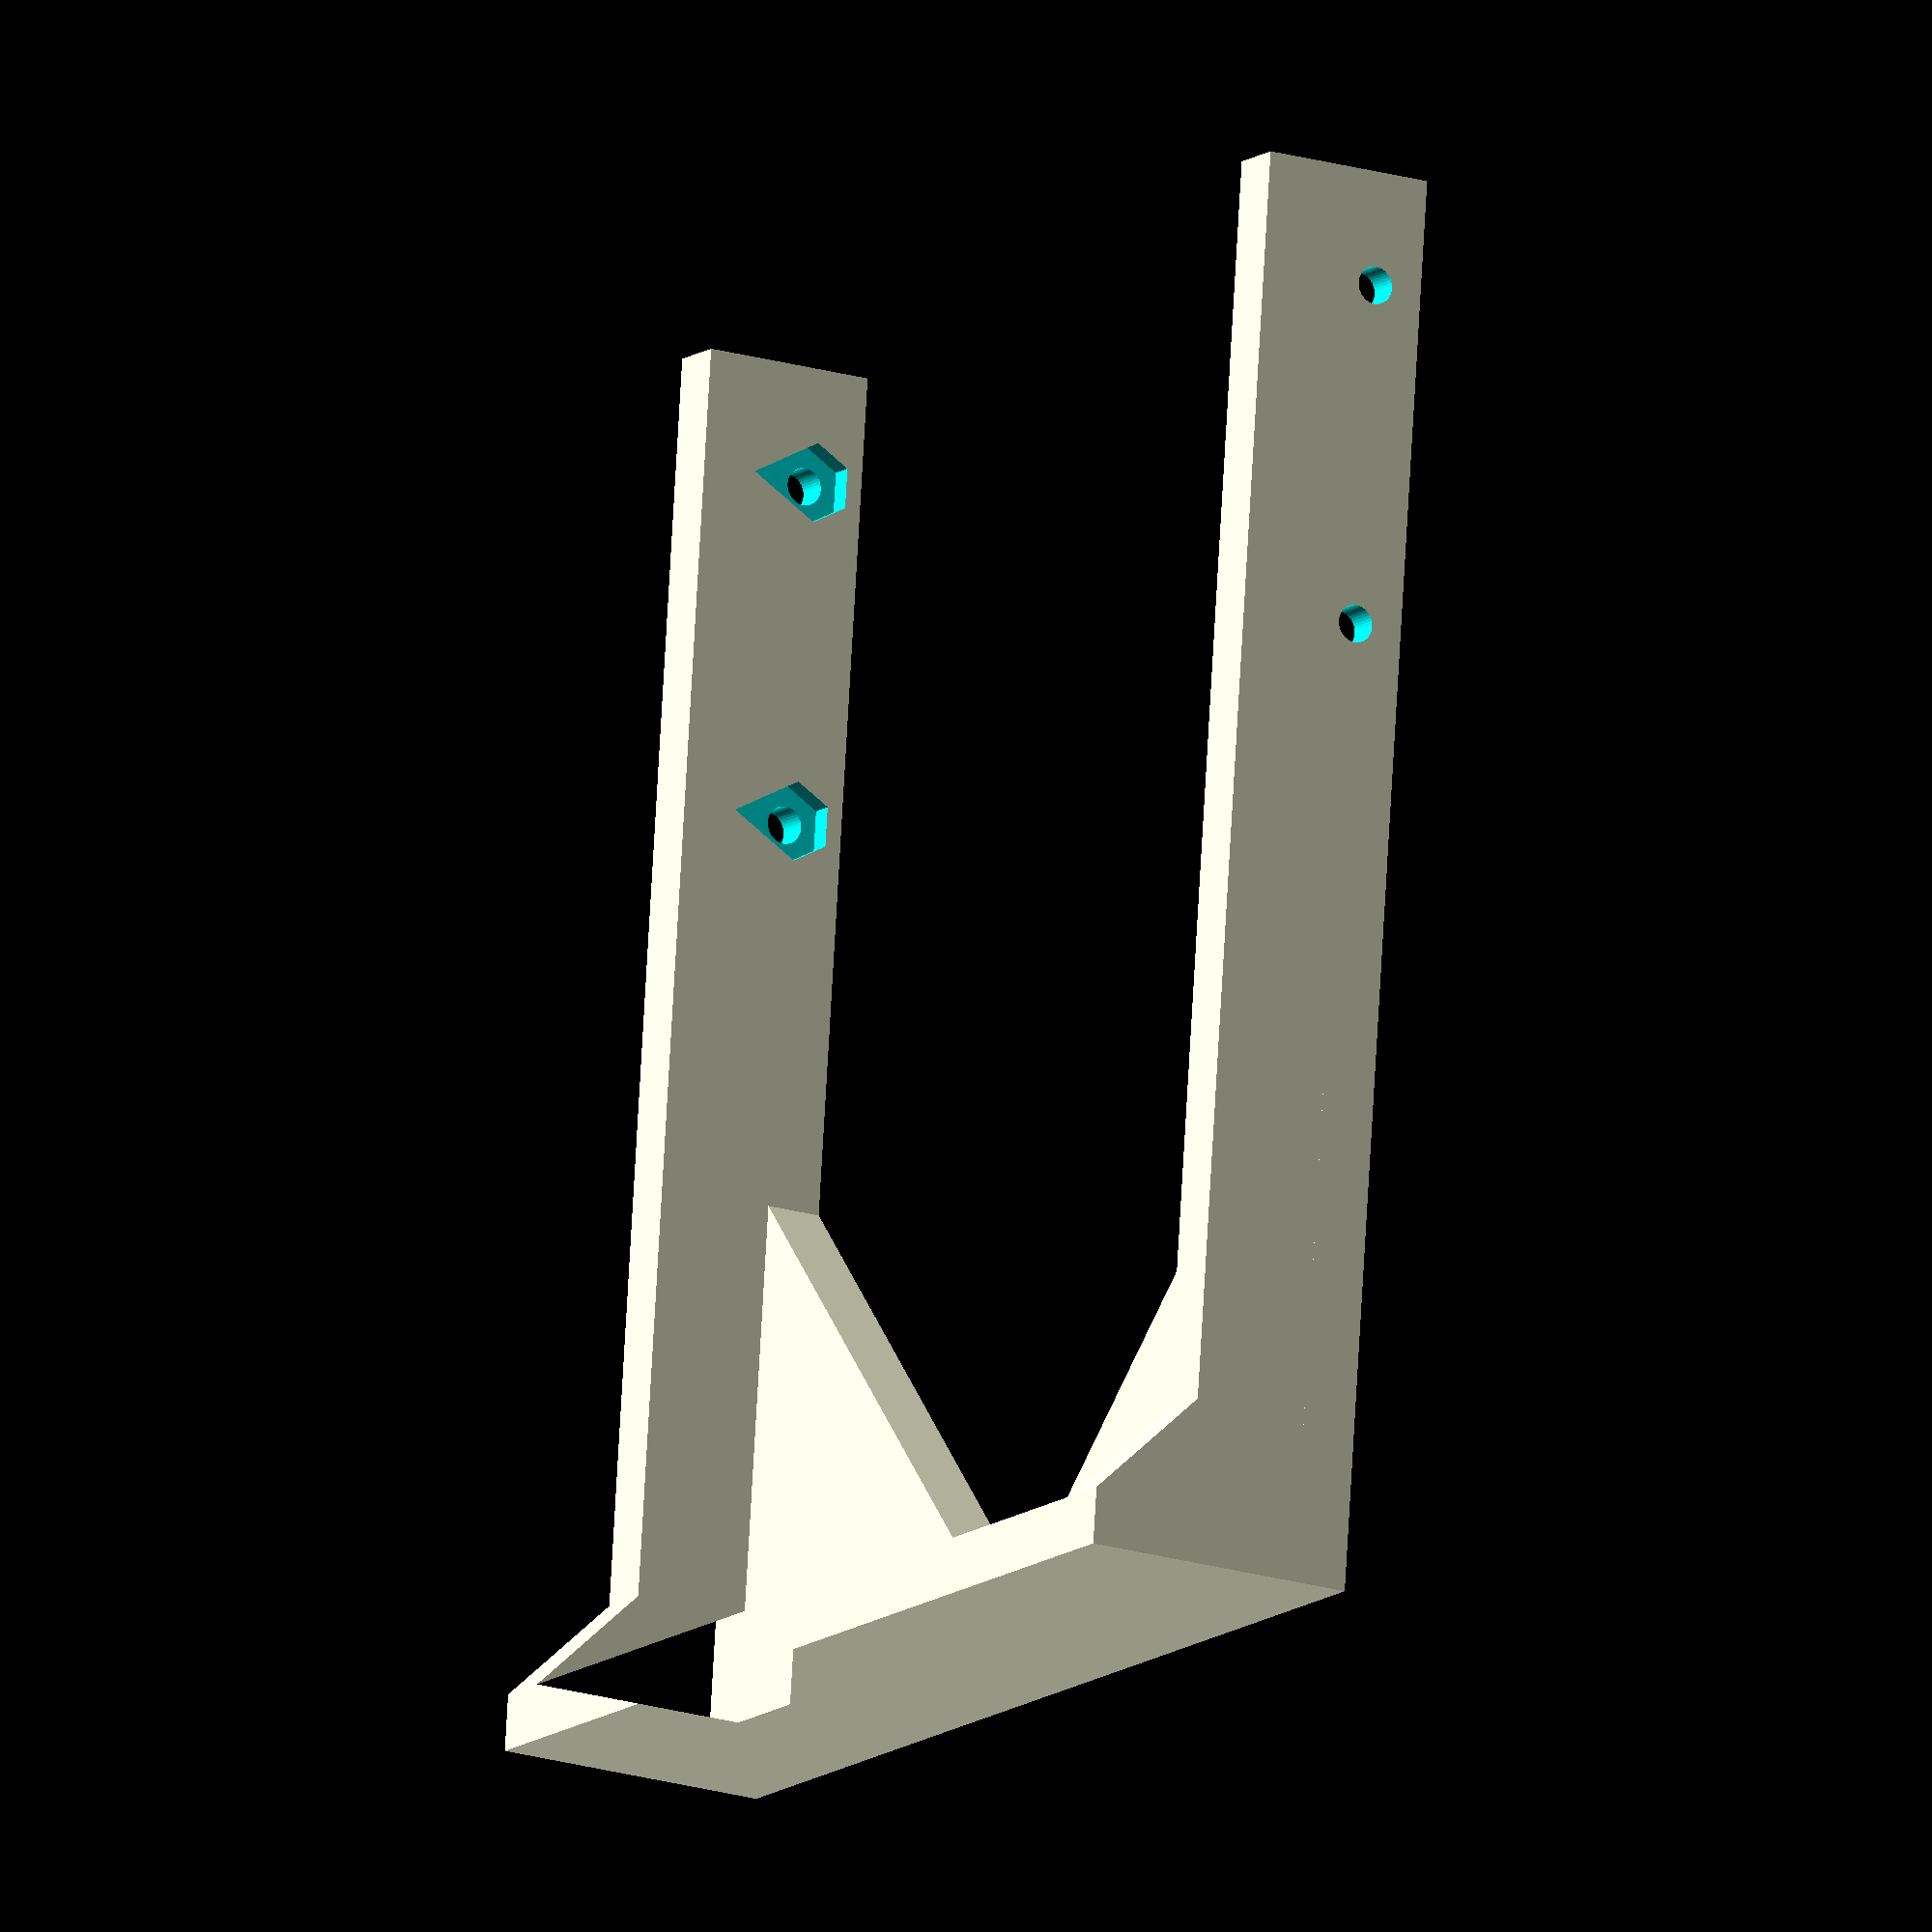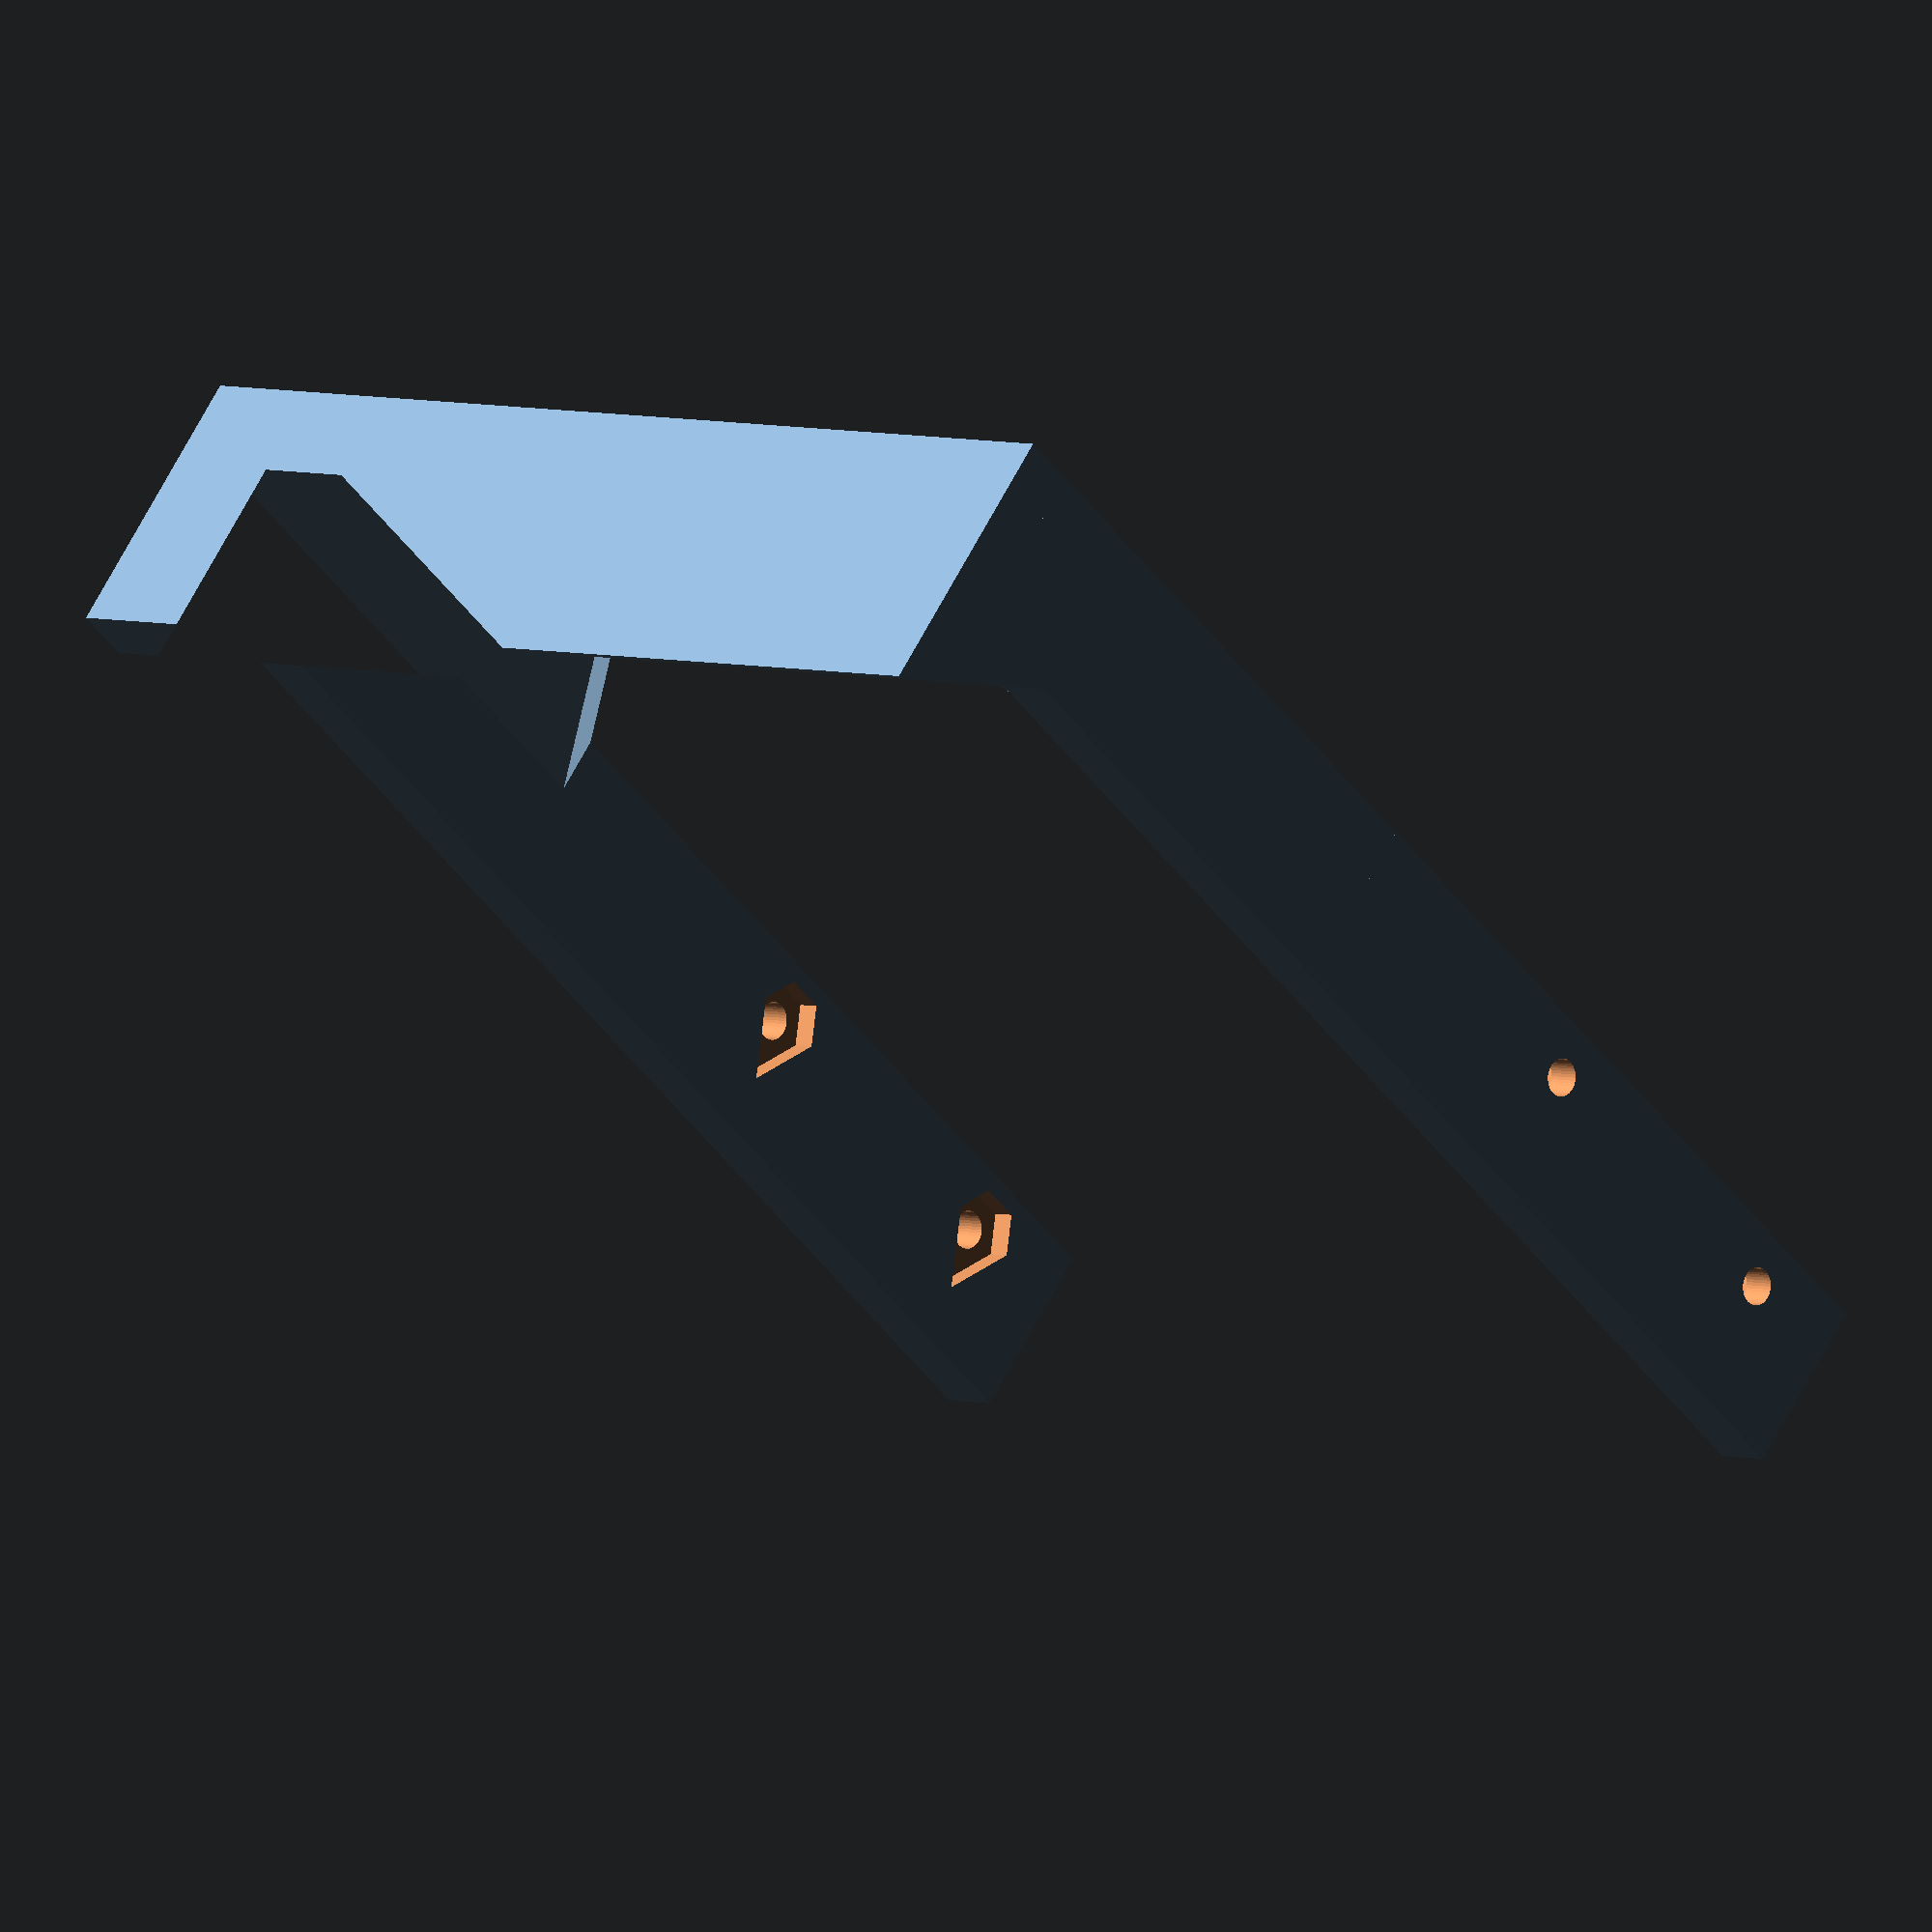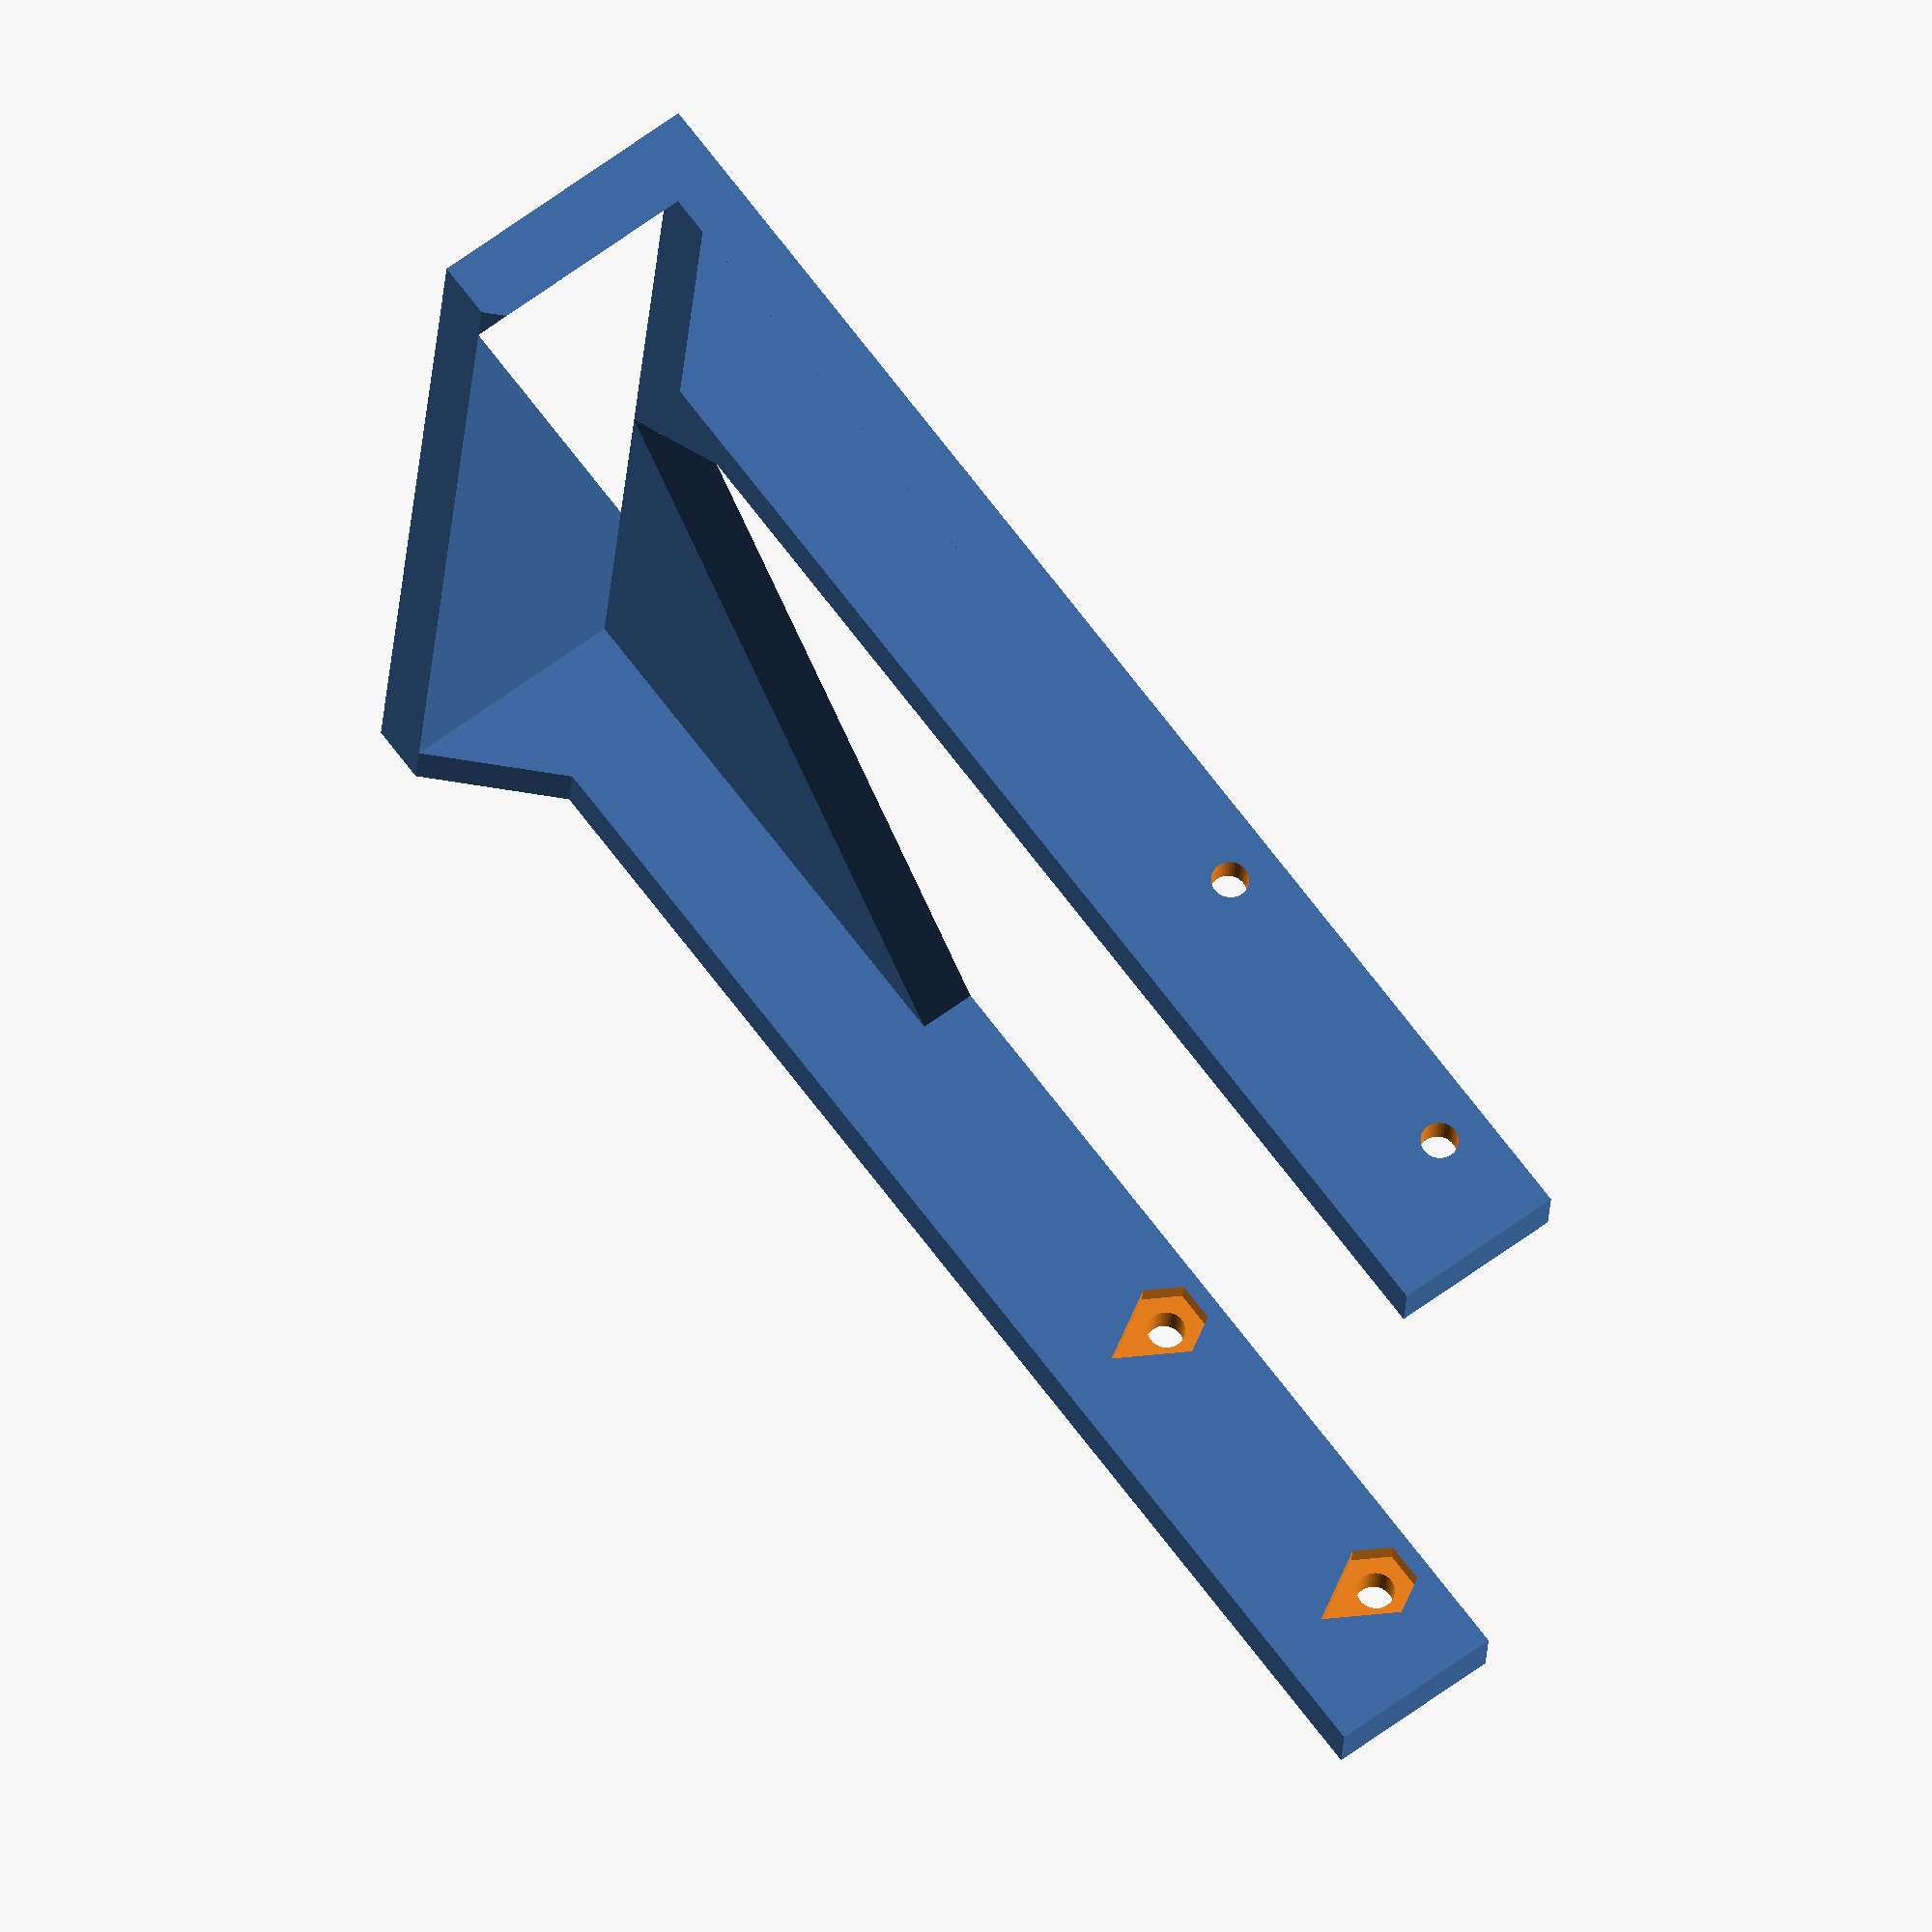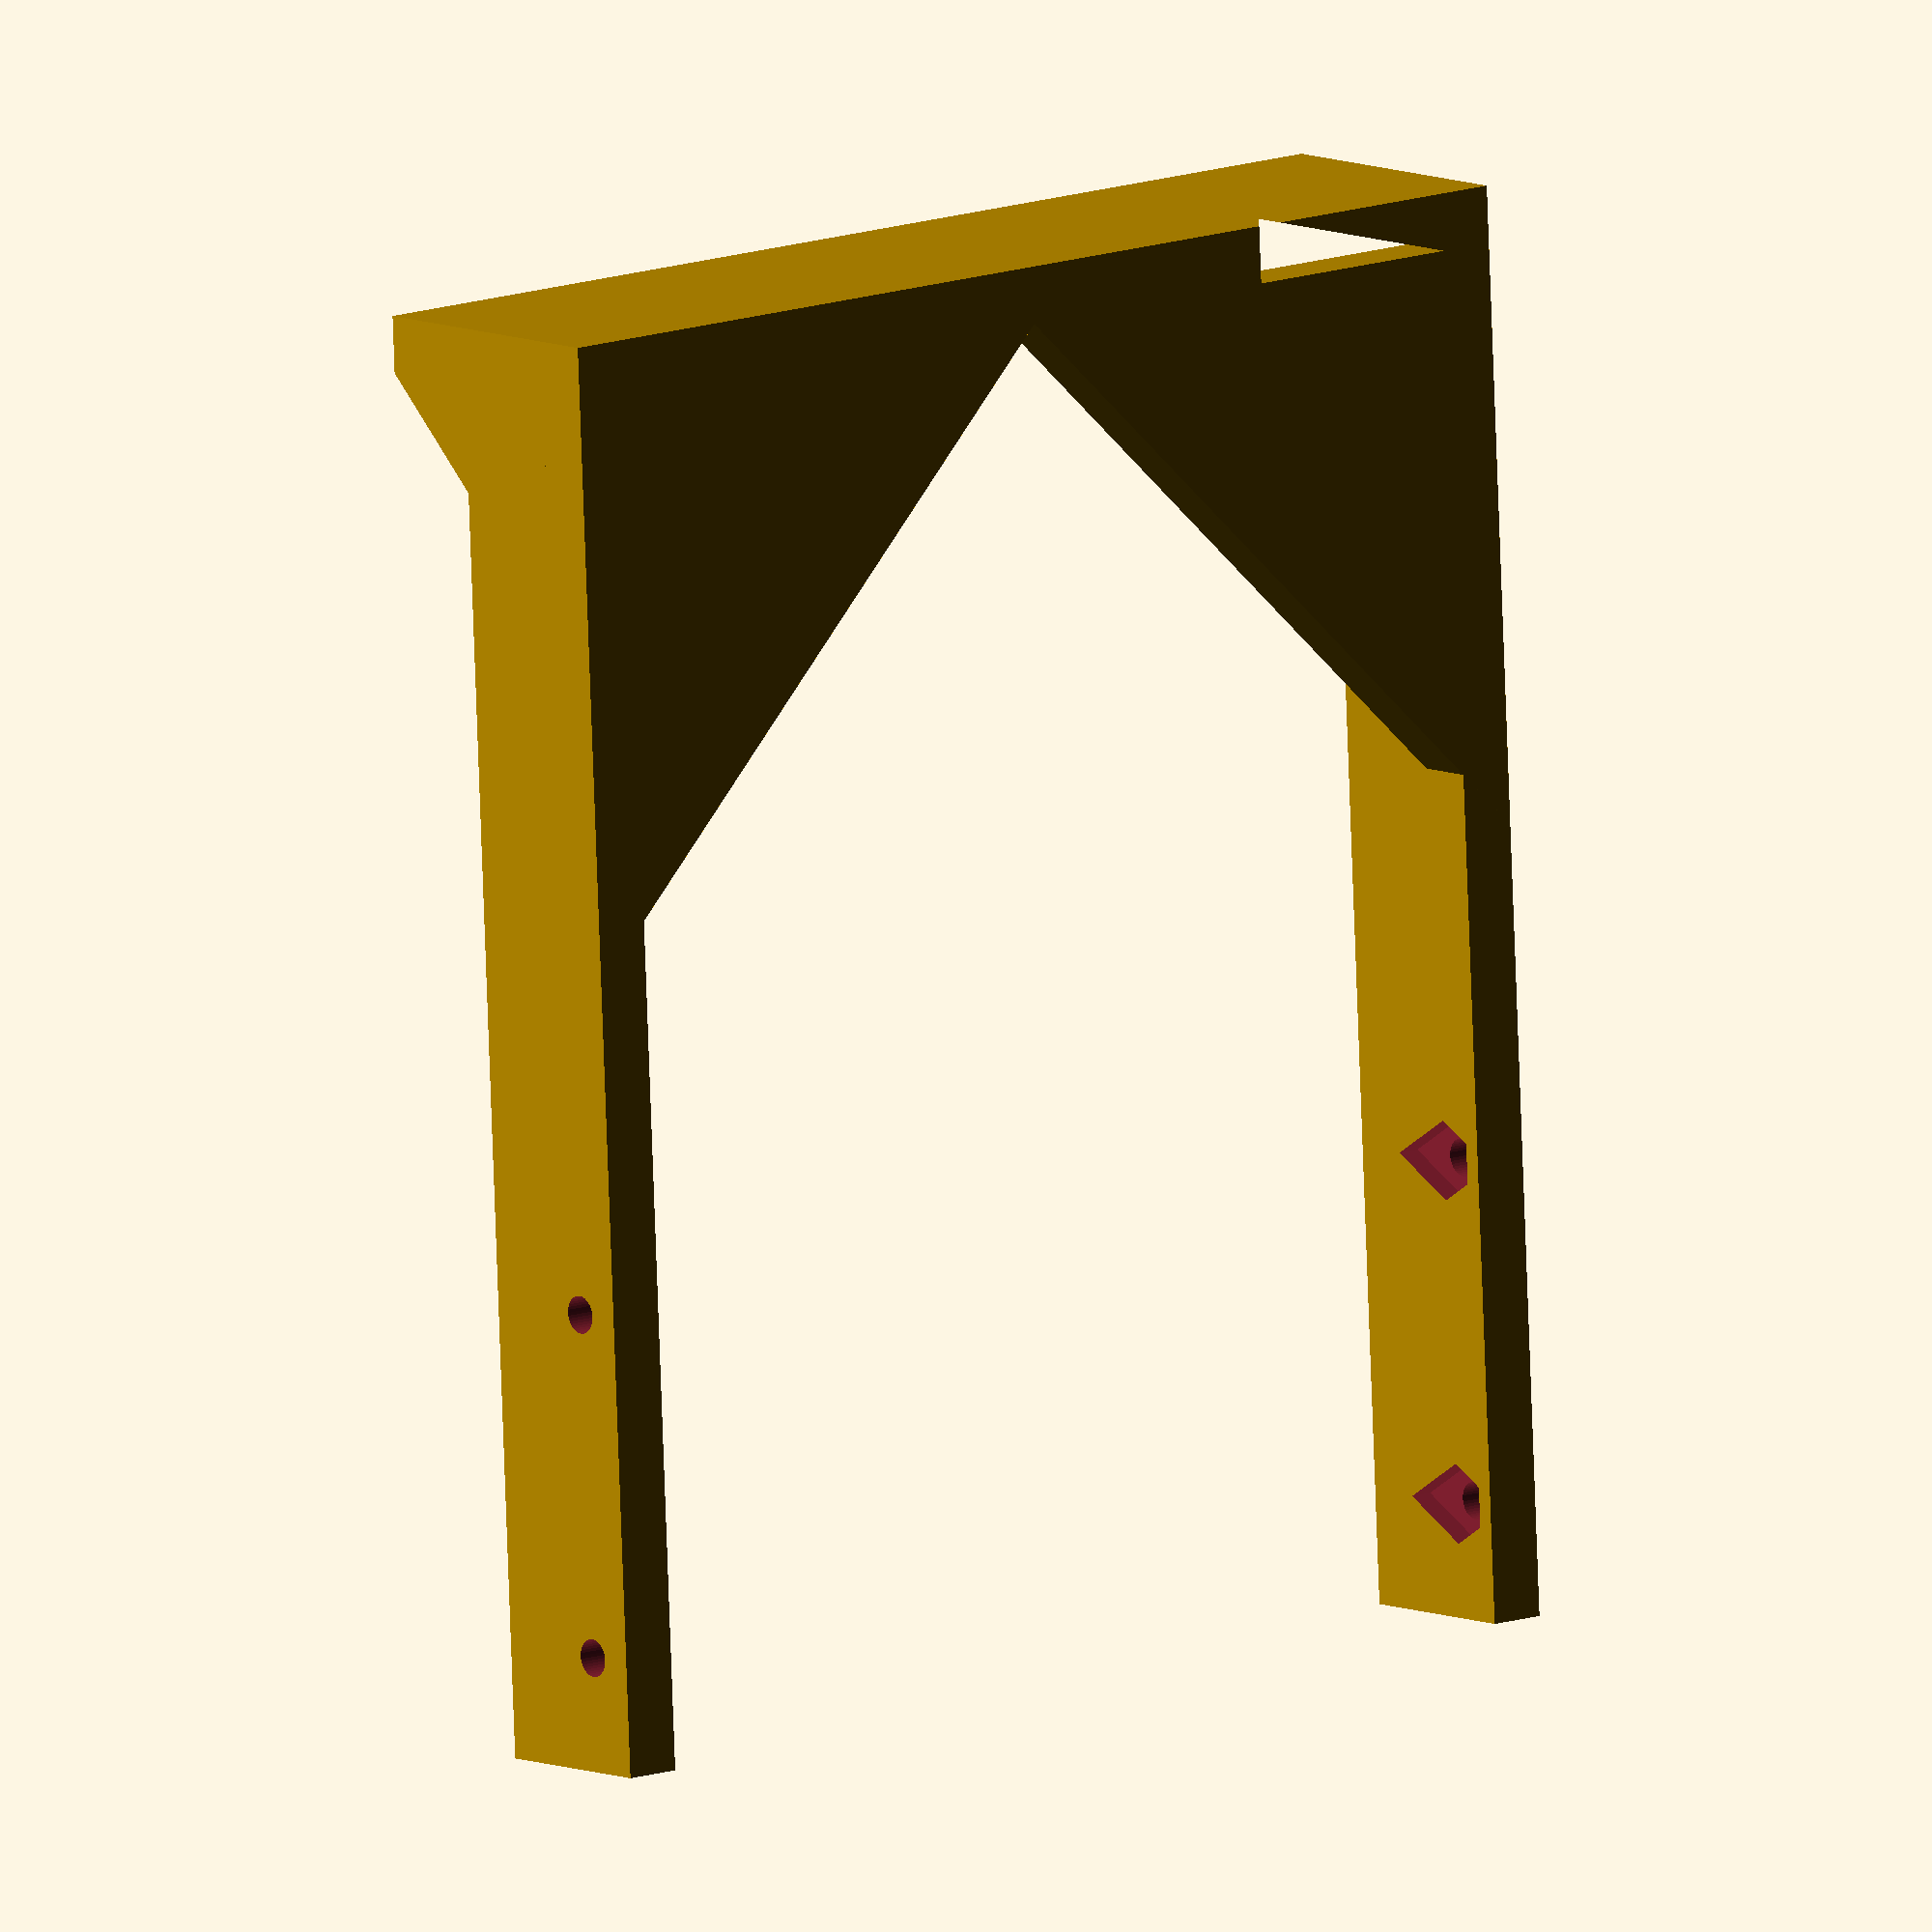
<openscad>
/*
3.5" Drive Bay Blank
(C) 2016 Eric Anopolsky

All dimensions are in mm.
TODO: Alter dimensions to compensate for shrinkage.
*/

/* Dimensional accuracy.
 * When printed using PLA on a RepRap Prusa i3 from HIC, width 
 * was set to 101.60 and height was set to 25. Actual width was 101.20
 * and actual height was 25.06. The blank fit into the bay acceptably.
 * 
 * However, M3 nuts did not fit into the cutouts. Width across corners 
 * for the cutouts was set to 6. Actual width across corners was around 5.
 *
 * Screw holes were also slightly too small. They were set to 3.30, but
 * were actually around 3.0 in the printed part. This caused very minor
 * binding on screw insertion, but not enough to justify changing the
 * parameter at this time.
 */

//variables for part without holes
thickness=5; //thickness of the walls of the blank
depth=85+30+10; //depth of the blank into the PC case. 147mm per spec, but we can get away with less.
width=101.60; //width of the front of the blank
height=25; //height of the front of the blank

//variables for screw cutouts
screwHoleCenterHeight=4.5; //distance between the center of each screw hole and the bottom of the part.
/* Per http://www.metrication.com/engineering/fastener.html
 * the width across corners of a metrix hex nut is twice the
 * basic screw diameter.
 */
hexNutWidth=7; //This variable contains the "width across corners" measurement. Actually 6mm per spec, but set to 7mm as the printed part did not accommodate an M3 nut.
hexNutHeight=2;
M3ScrewClearance=3.30;
interiorHeight=screwHoleCenterHeight+(hexNutWidth/2*sin(60))*2+thickness; //distance between the top and bottom of the part inside the PC case

module partWithoutHoles() {
    union() {
    intersection() { 
        linear_extrude(height) polygon([[0,0],[0,depth],[thickness,depth],[thickness,thickness],[width-thickness,thickness],[width-thickness,depth],[width,depth],[width,0]]); //Main part body.
        rotate([0,-90,0]) translate([0,0,-width]) linear_extrude(height=width) polygon([[0,0],[0,depth],[       interiorHeight,depth],[interiorHeight,thickness+height-interiorHeight],[height,thickness],[height,0]]); //Trims interior height to optimize build time.
    }
    translate([0,thickness,0])
    linear_extrude(thickness) { //Gussets
        polygon([[0,0],[0,width/2],[width/2,0]]);
    }
    translate([0,thickness,0])
    linear_extrude(thickness) { //Gussets
        polygon([[width,0],[width/2,0],[width,width/2]]);
    }
    }
}

module screwNutCutout() {
//rotate([0,0,360/12]) //Rotating the nut cutout is perhaps unhelpful due to overhang. 
union() {
    //This produces a simple hex shape, resulting in 30 degree overhangs.
    //translate([0,0,-1]) linear_extrude(height=hexNutHeight+1) circle(hexNutWidth/2,$fn=6);
    
    //This produces a hex shape with a modified side to allow for 60 degree overhangs.
    translate([0,0,-1]) linear_extrude(height=hexNutHeight+1)
    union() {
        circle(hexNutWidth/2,$fn=6);
        polygon([[hexNutWidth/2*cos(60),hexNutWidth/2*sin(60)],[0,2*hexNutWidth/2*sin(60)],[-hexNutWidth/2*cos(60),hexNutWidth/2*sin(60)]]);
      }
    //The hole for the M3 screw:
    linear_extrude(height=thickness+1) circle(M3ScrewClearance/2,$fn=40);
}
}

module partWithHoles() {
difference() {
    partWithoutHoles();
    translate([thickness,85,screwHoleCenterHeight]) rotate([90,0,-90]) screwNutCutout();
    translate([thickness,85+30,screwHoleCenterHeight]) rotate([90,0,-90]) screwNutCutout();
    translate([width-thickness,85,screwHoleCenterHeight]) rotate([90,0,90]) screwNutCutout();
    translate([width-thickness,85+30,screwHoleCenterHeight]) rotate([90,0,90]) screwNutCutout();
}
}

//One copy:
partWithHoles();

//Two copies:
/*
partWithHoles();
translate([width+width/2,depth+3*thickness,0])
rotate([0,0,180]) partWithHoles(); 
*/

//Three copies:
/*
translate([0,width,0]) rotate([0,0,-90]) partWithHoles();
translate([0,width*2+thickness,0]) rotate([0,0,-90]) partWithHoles();
translate([depth+thickness*4,width/2,0]) rotate([0,0,90]) partWithHoles();
*/

//Four copies:
/*
translate([0,width,0]) rotate([0,0,-90]) partWithHoles();
translate([0,width*2+thickness,0]) rotate([0,0,-90]) partWithHoles();
translate([depth+thickness*4,width/2,0]) rotate([0,0,90]) partWithHoles();
translate([depth+thickness*4,width+thickness+width/2,0]) rotate([0,0,90]) partWithHoles();
*/
//Prusa i3 build area.
//color("blue") square([200,200]);

</openscad>
<views>
elev=19.2 azim=6.5 roll=59.9 proj=o view=wireframe
elev=295.7 azim=140.9 roll=27.5 proj=o view=wireframe
elev=297.4 azim=95.3 roll=52.9 proj=o view=solid
elev=171.8 azim=2.7 roll=39.6 proj=o view=solid
</views>
